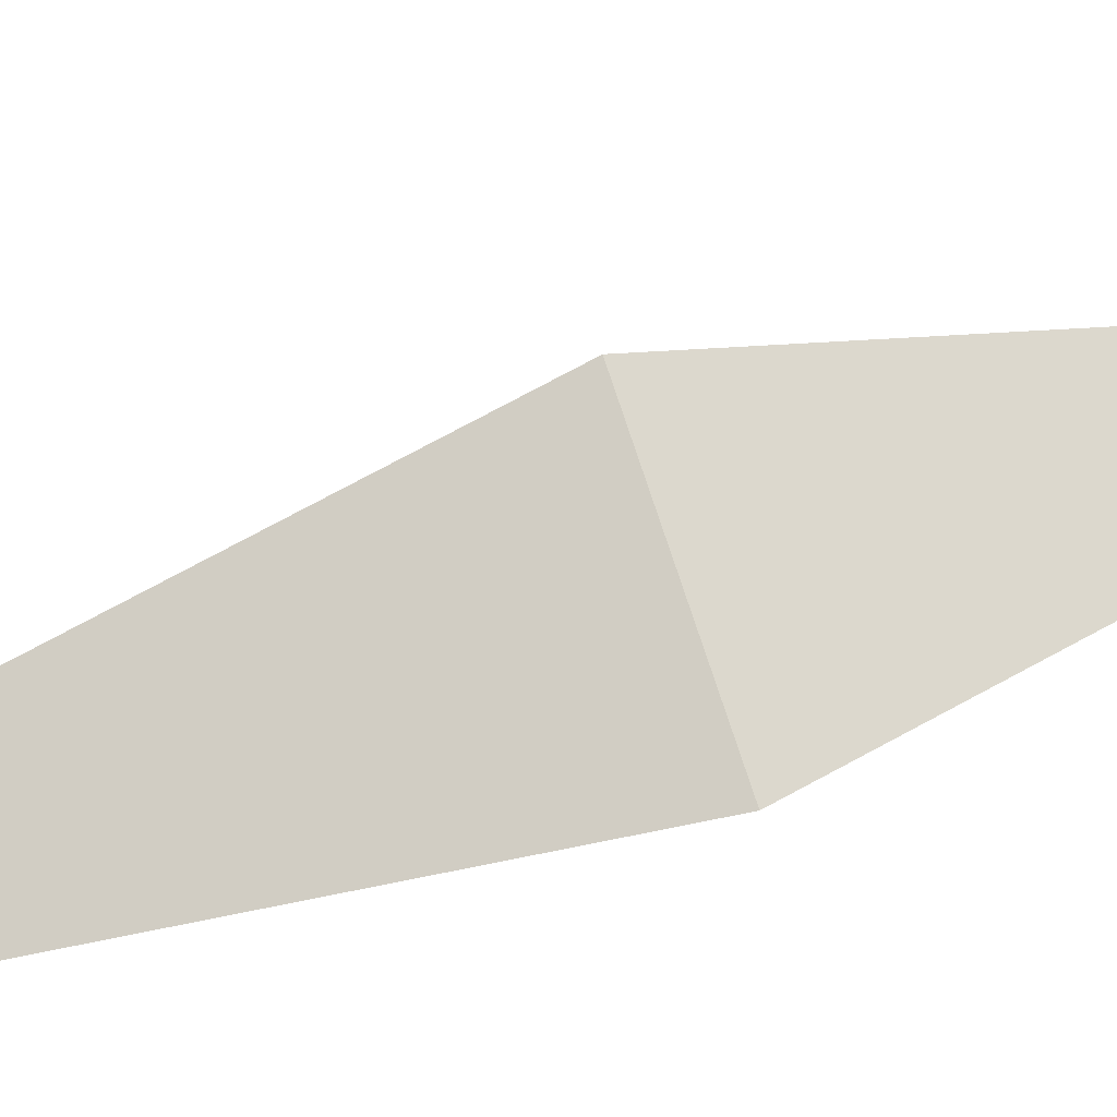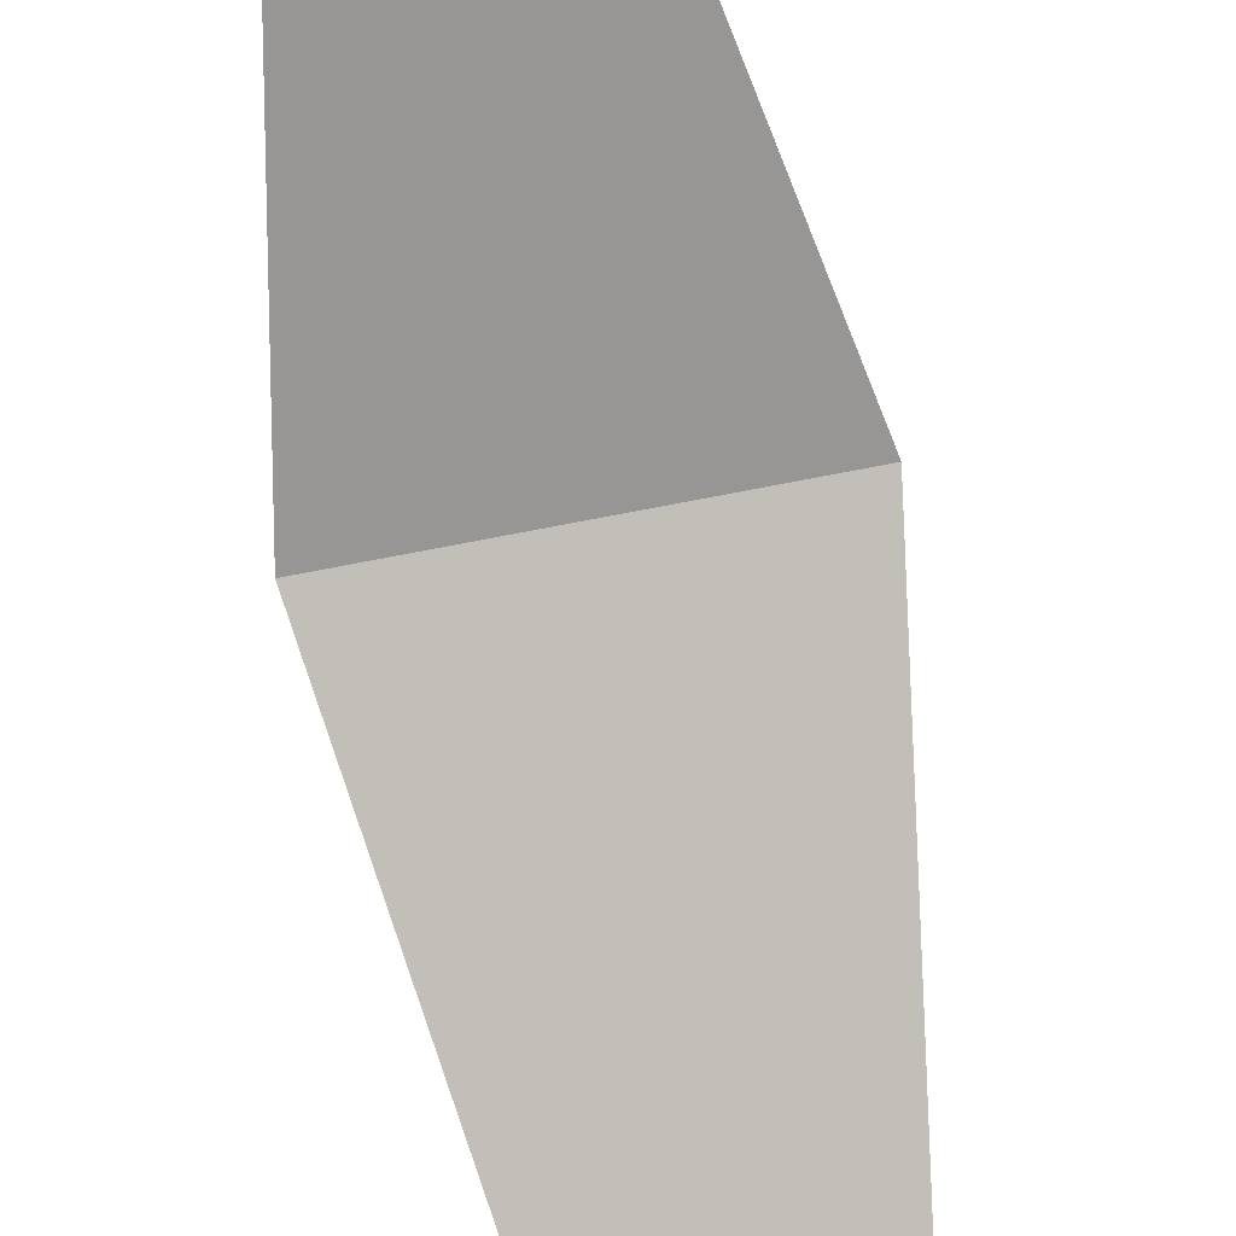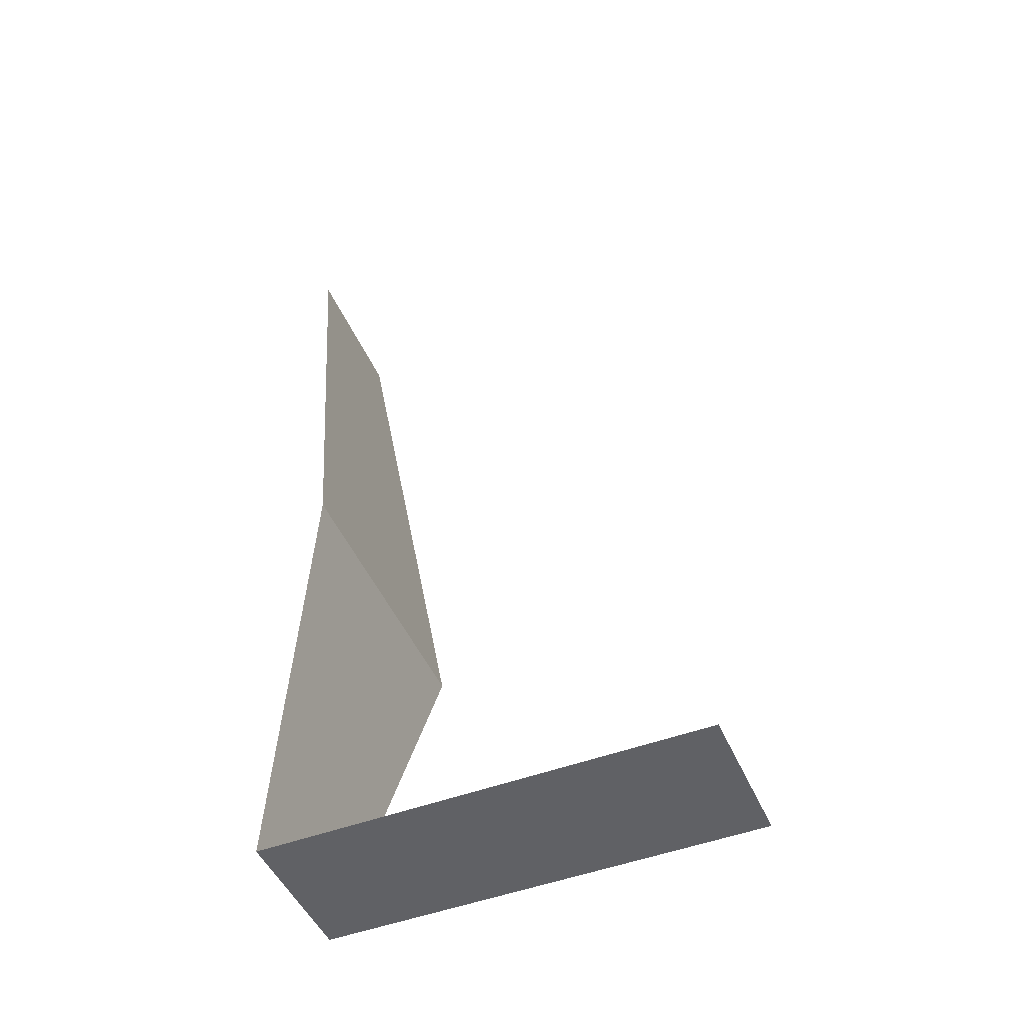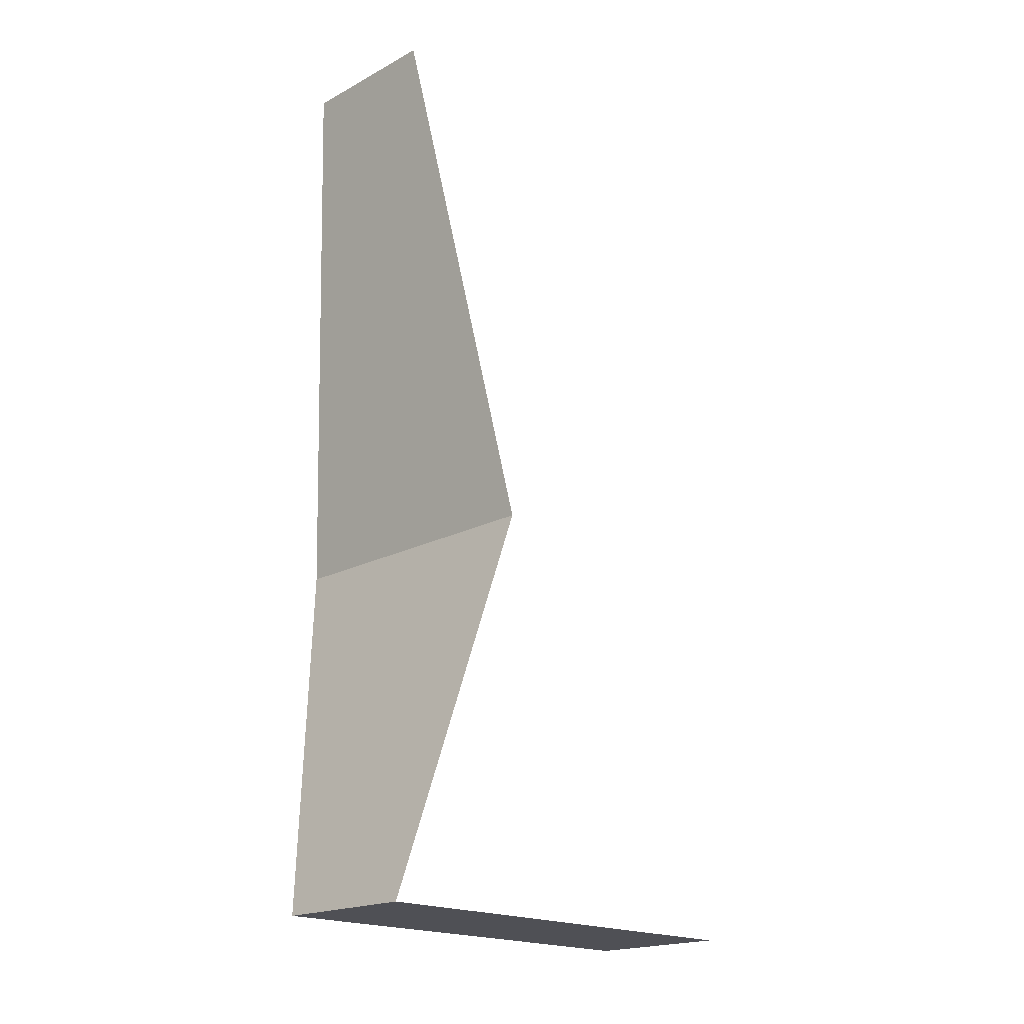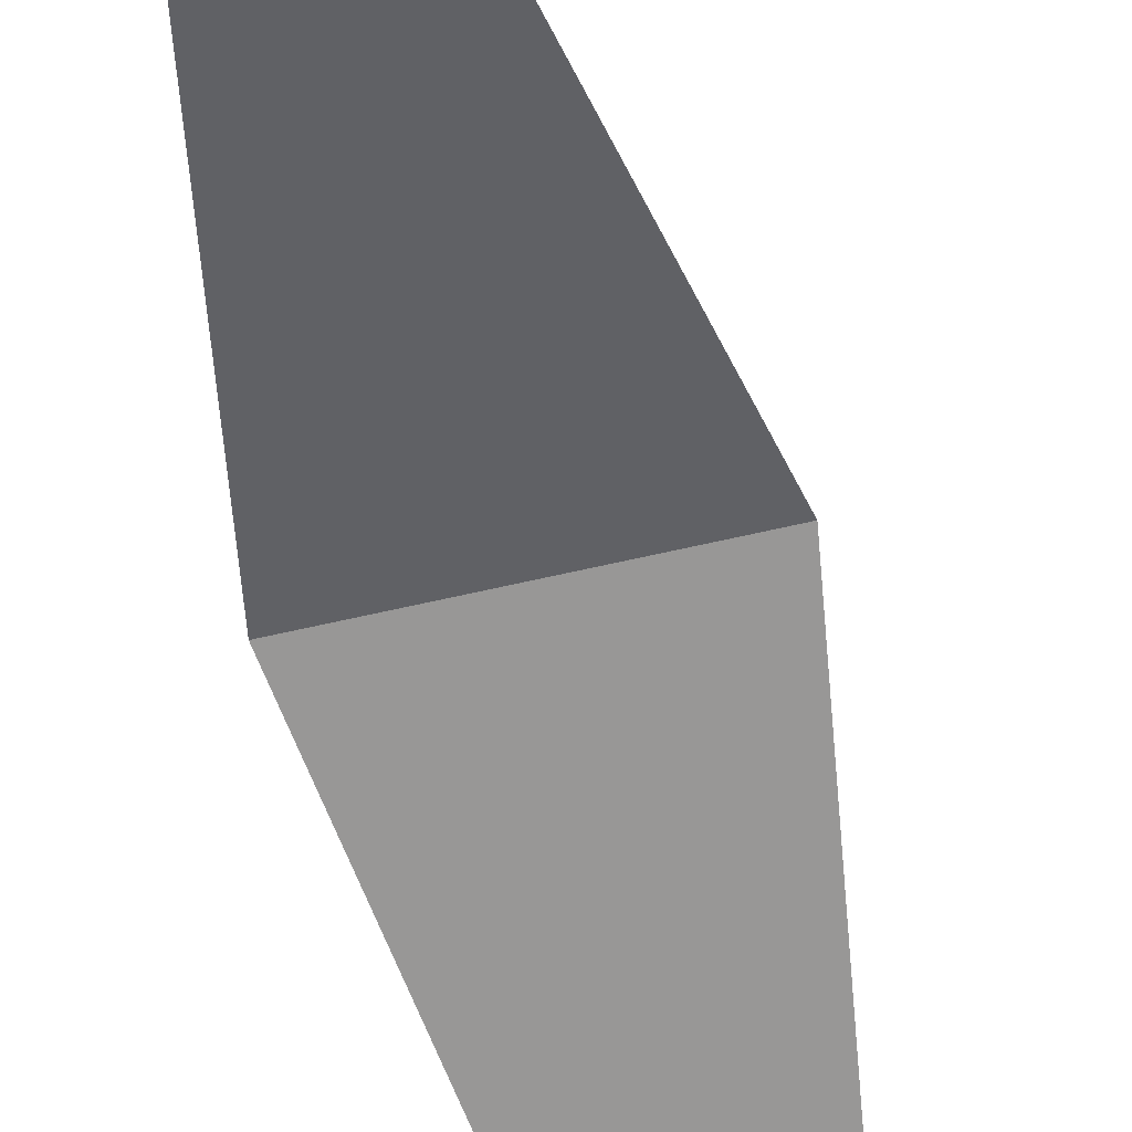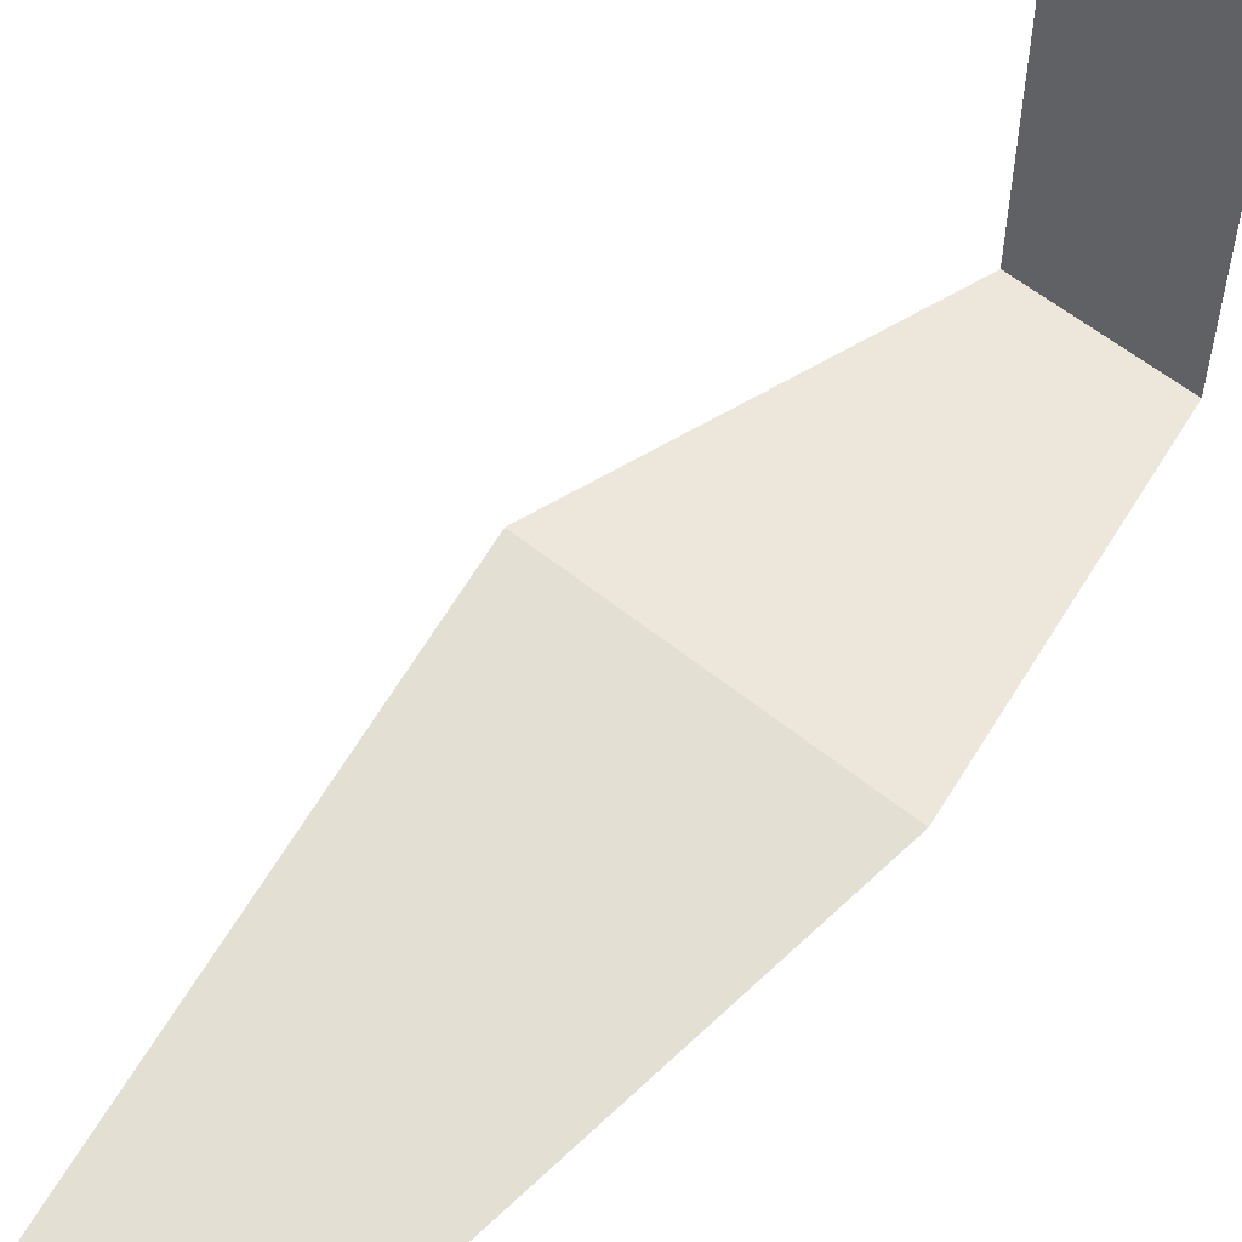
<metadata>
{"format":"obj","ext":"obj","renderer":"f3d","projection":"perspective","resolution":1024,"background":"white","views":[{"elev":76.2,"azim":71.9,"up":"+Y"},{"elev":-78.9,"azim":-169.3,"up":"+Y"},{"elev":-48.2,"azim":113.0,"up":"+Z"},{"elev":-19.3,"azim":44.9,"up":"+Z"},{"elev":-60.7,"azim":-166.4,"up":"+Y"},{"elev":58.0,"azim":39.9,"up":"+Y"}]}
</metadata>
<code>
o Foot Inner
v -1 -9 -4
v 1 -9 8
v -1 -9 8
v -1 -3 -4
v 1 -9 -4
v 1 -3 -4
v 2 -8 0.9645
v -2 -8 0.9645
f 1 4 6 5
f 8 7 2 3
f 1 5 7 8

</code>
